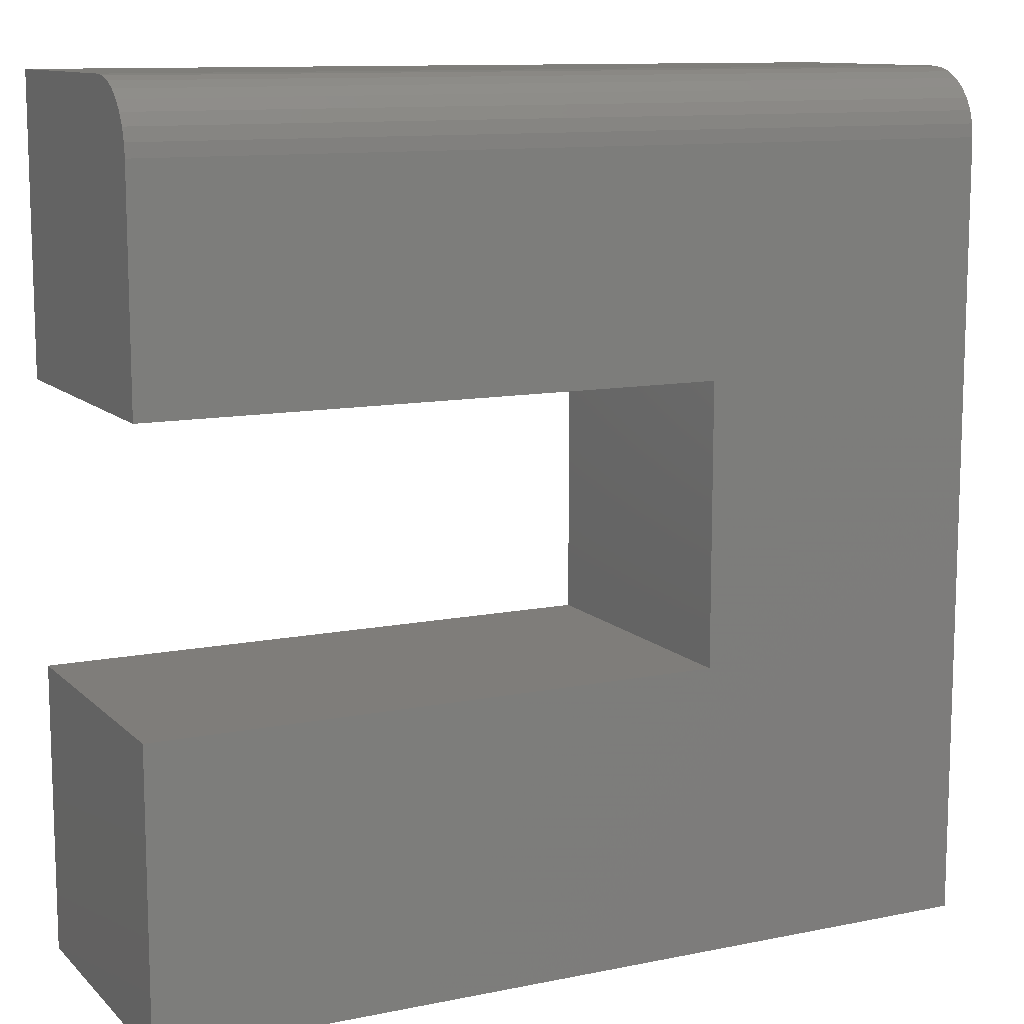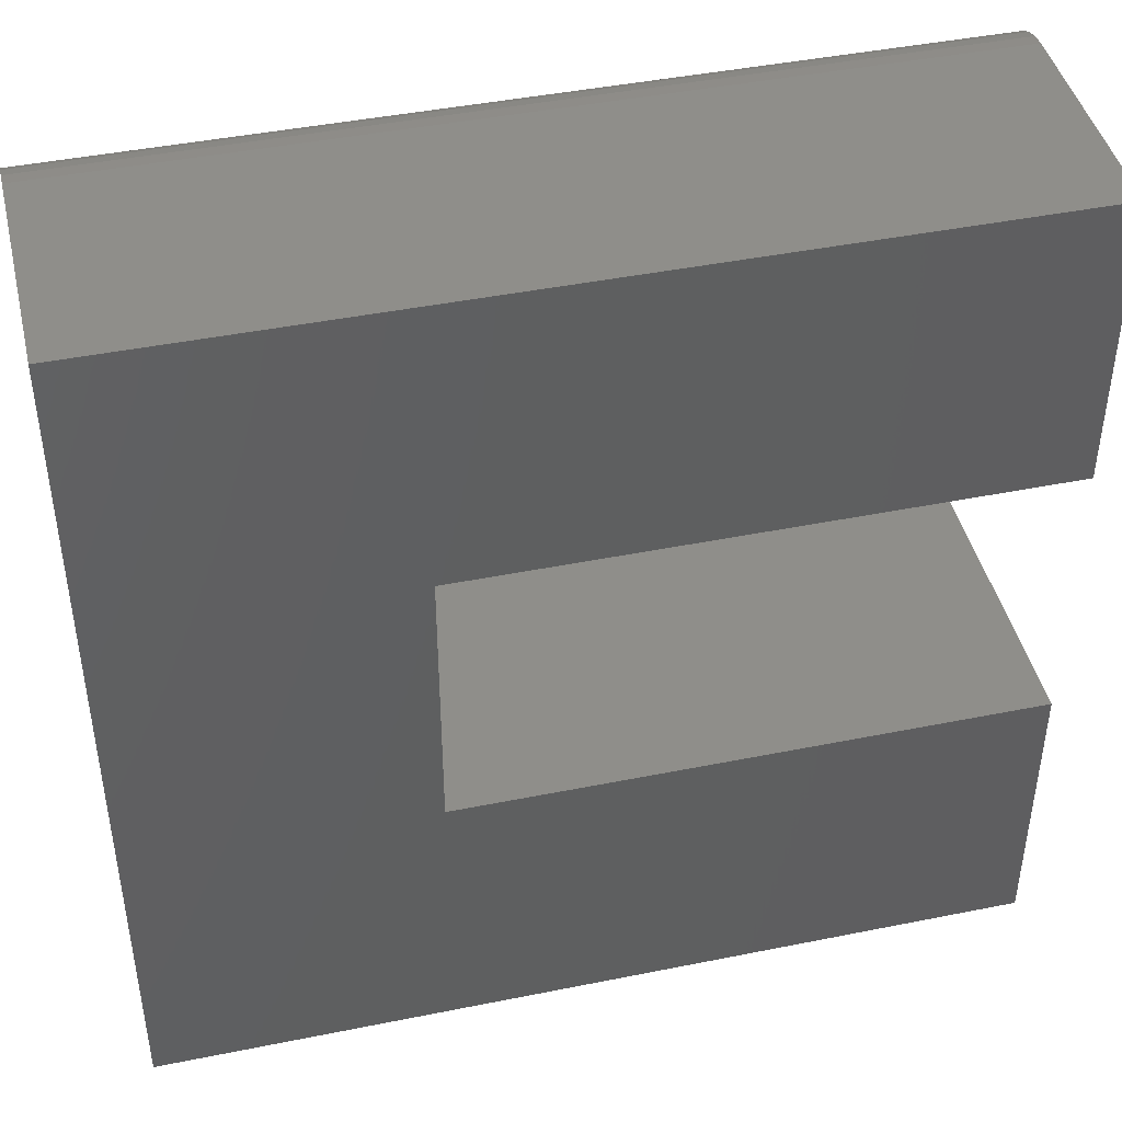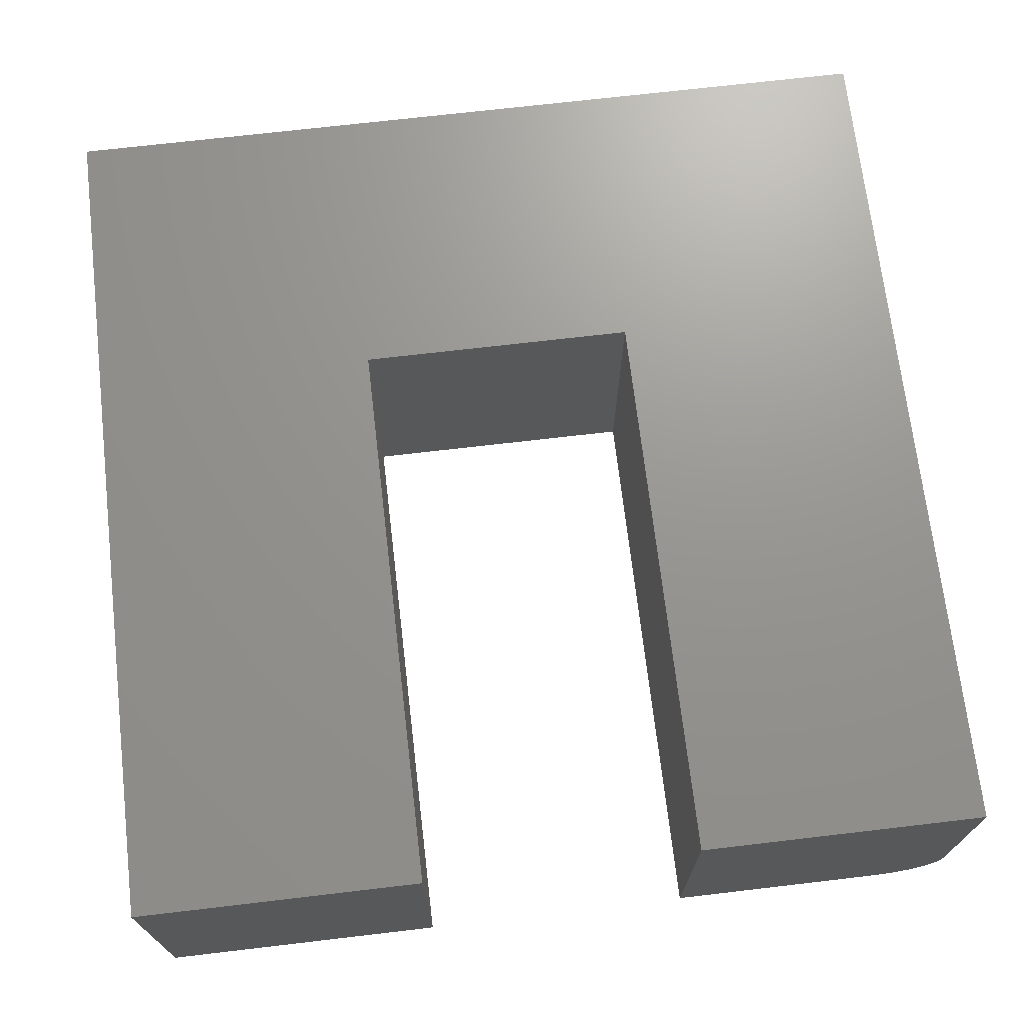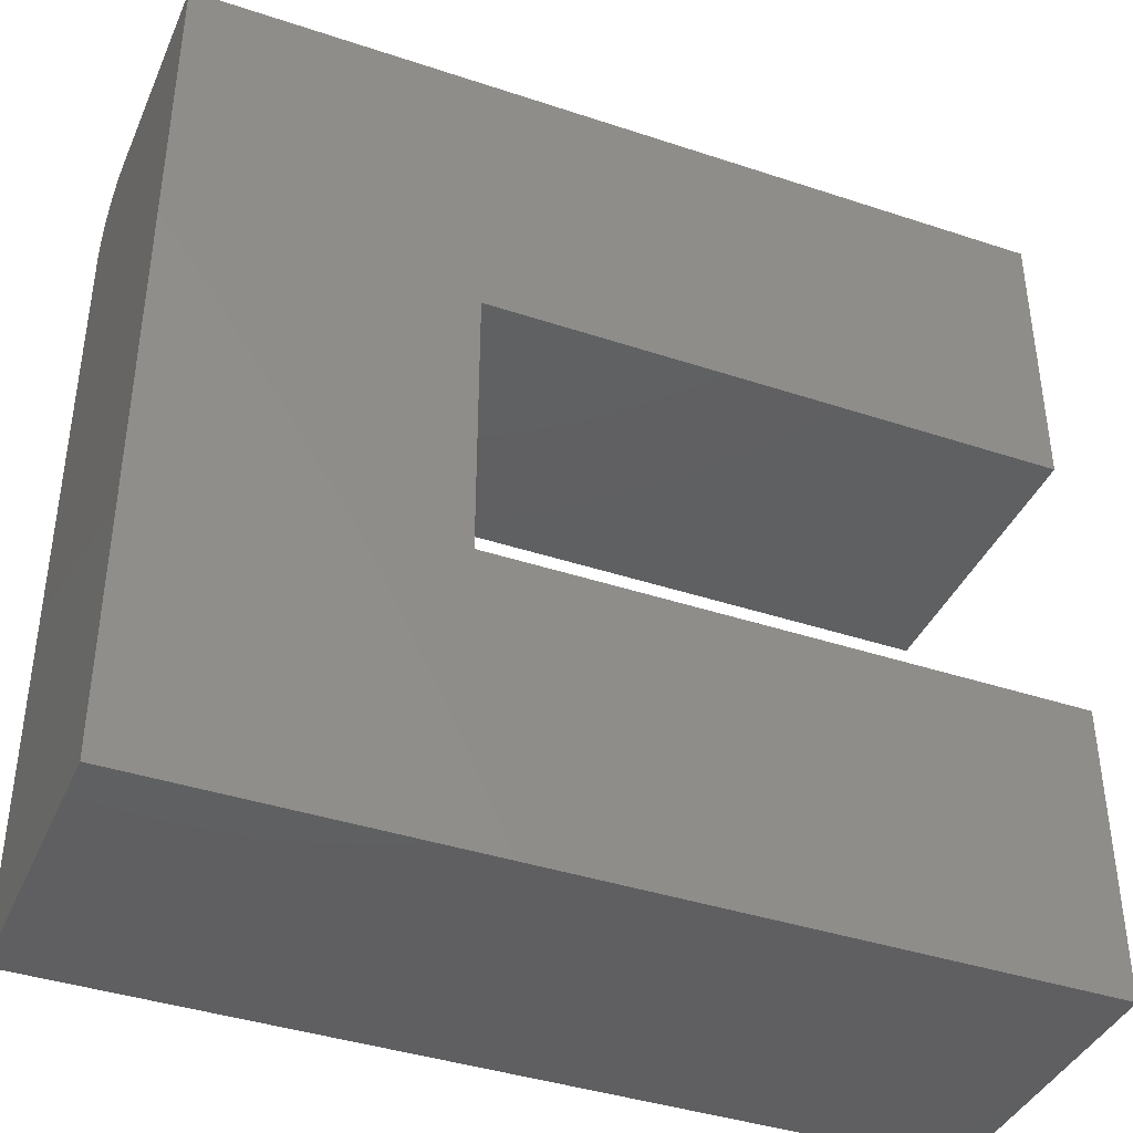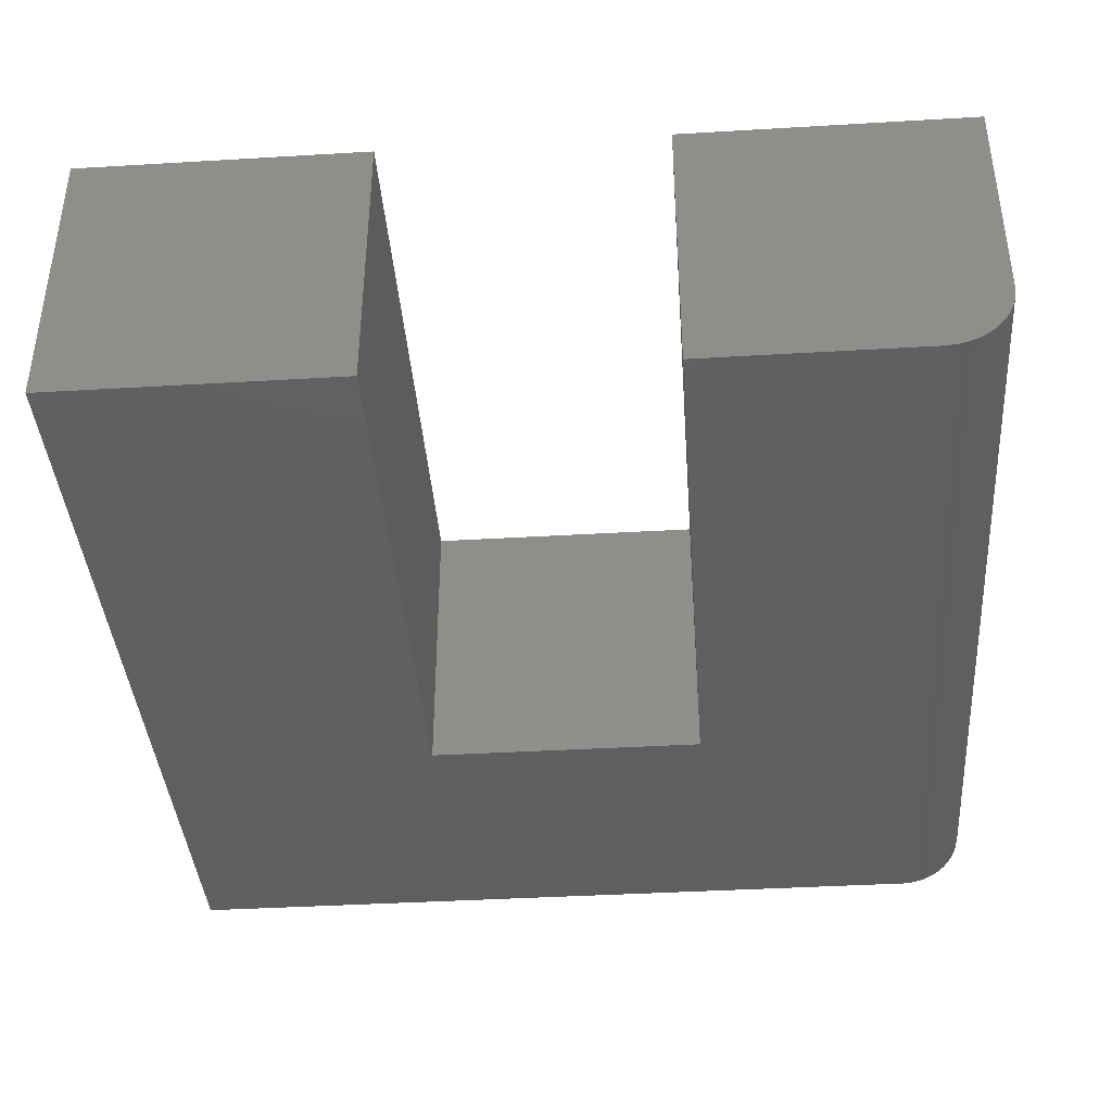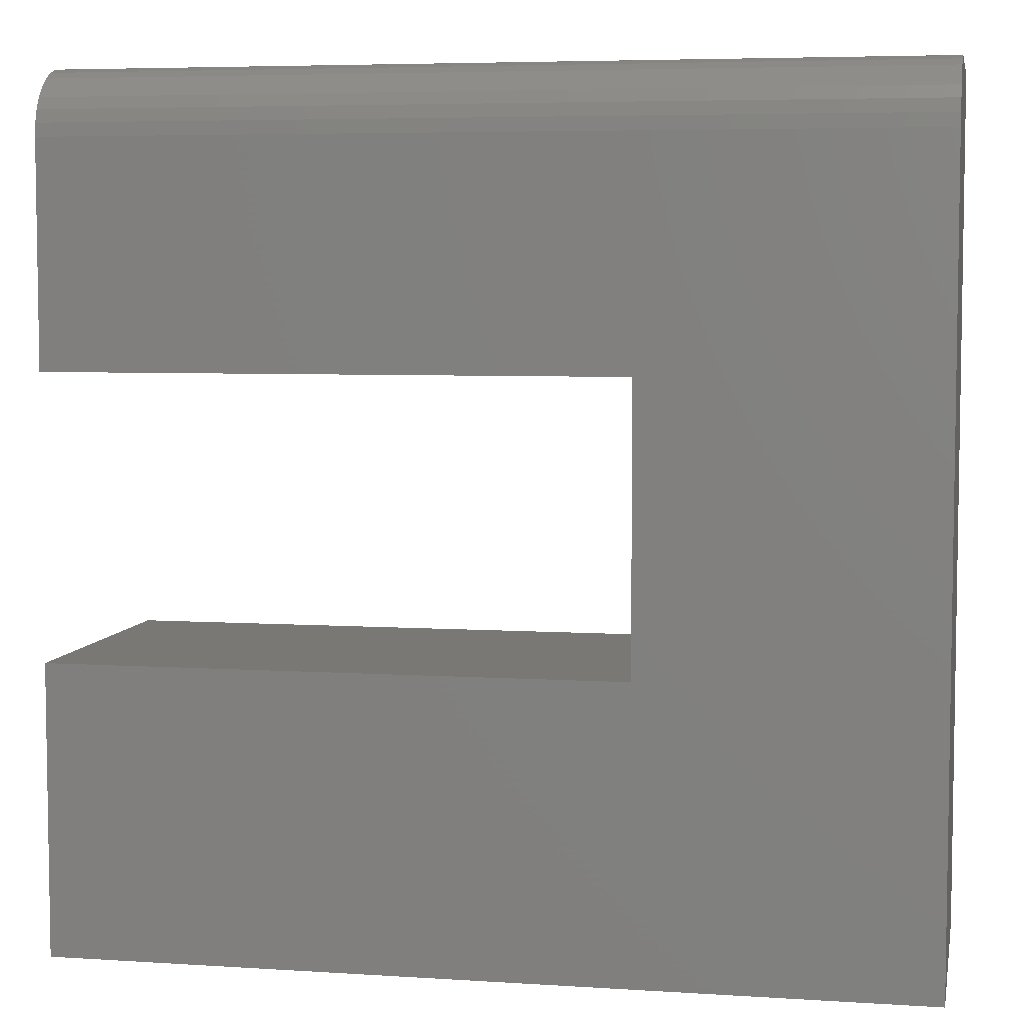
<metadata>
{"format":"stl","ext":"stl","renderer":"f3d","projection":"perspective","resolution":1024,"background":"white","views":[{"elev":11.3,"azim":-26.4,"up":"+Z"},{"elev":43.9,"azim":166.7,"up":"+Z"},{"elev":70.6,"azim":-96.7,"up":"+Y"},{"elev":-40.0,"azim":157.7,"up":"+Z"},{"elev":-39.8,"azim":-85.8,"up":"+Y"},{"elev":5.7,"azim":11.1,"up":"+Z"}]}
</metadata>
<code>
# stl→obj: 32 verts, 60 faces
v -0.1641 -0.1016 0.1719
v -0.1641 -0.1016 0.09531
v 0.1328 -0.1016 0.1719
v 0.03281 -0.1016 0.09531
v 0.1328 -0.1016 -0.1016
v 0.03281 -0.1016 -0.001563
v -0.1641 -0.1016 -0.1016
v -0.1641 -0.1016 -0.001563
v -0.1641 -0.09115 0.1914
v -0.1641 -0.09978 0.1808
v -0.1641 -0.09761 0.1849
v -0.1641 -0.0947 0.1884
v -0.1641 1.093e-17 0.09531
v -0.1641 -0.1011 0.1764
v -0.1641 1.648e-17 0.1953
v -0.1641 -0.08709 0.1935
v -0.1641 -0.0827 0.1949
v -0.1641 -0.07812 0.1953
v 0.1328 -0.07812 0.1953
v 0.1328 3.296e-17 0.1953
v 0.1328 -0.0827 0.1949
v 0.1328 -0.08709 0.1935
v 0.1328 -0.09115 0.1914
v 0.1328 -0.0947 0.1884
v 0.1328 -0.09761 0.1849
v 0.1328 -0.09978 0.1808
v 0.1328 -0.1011 0.1764
v 0.1328 1.648e-17 -0.1016
v 0.03281 2.186e-17 0.09531
v 0.03281 1.648e-17 -0.001563
v -0.1641 0 -0.1016
v -0.1641 5.551e-18 -0.001563
f 1 2 3
f 3 2 4
f 3 4 5
f 5 4 6
f 5 6 7
f 7 6 8
f 9 10 11
f 9 11 12
f 13 2 1
f 13 1 14
f 13 14 15
f 14 10 9
f 14 9 16
f 14 16 17
f 14 17 18
f 14 18 15
f 19 20 18
f 18 20 15
f 19 21 22
f 20 19 22
f 20 22 23
f 20 23 24
f 20 24 25
f 20 25 26
f 20 26 27
f 20 27 3
f 20 3 5
f 20 5 28
f 19 18 21
f 21 18 17
f 21 17 22
f 22 17 16
f 22 16 23
f 23 16 9
f 23 9 24
f 24 9 12
f 24 12 25
f 25 12 11
f 25 11 26
f 26 11 10
f 26 10 27
f 27 10 14
f 27 14 3
f 3 14 1
f 20 13 15
f 13 20 29
f 29 20 28
f 29 28 30
f 30 28 31
f 30 31 32
f 8 32 7
f 7 32 31
f 6 30 8
f 8 30 32
f 29 30 4
f 4 30 6
f 2 13 4
f 4 13 29
f 7 31 5
f 5 31 28

</code>
